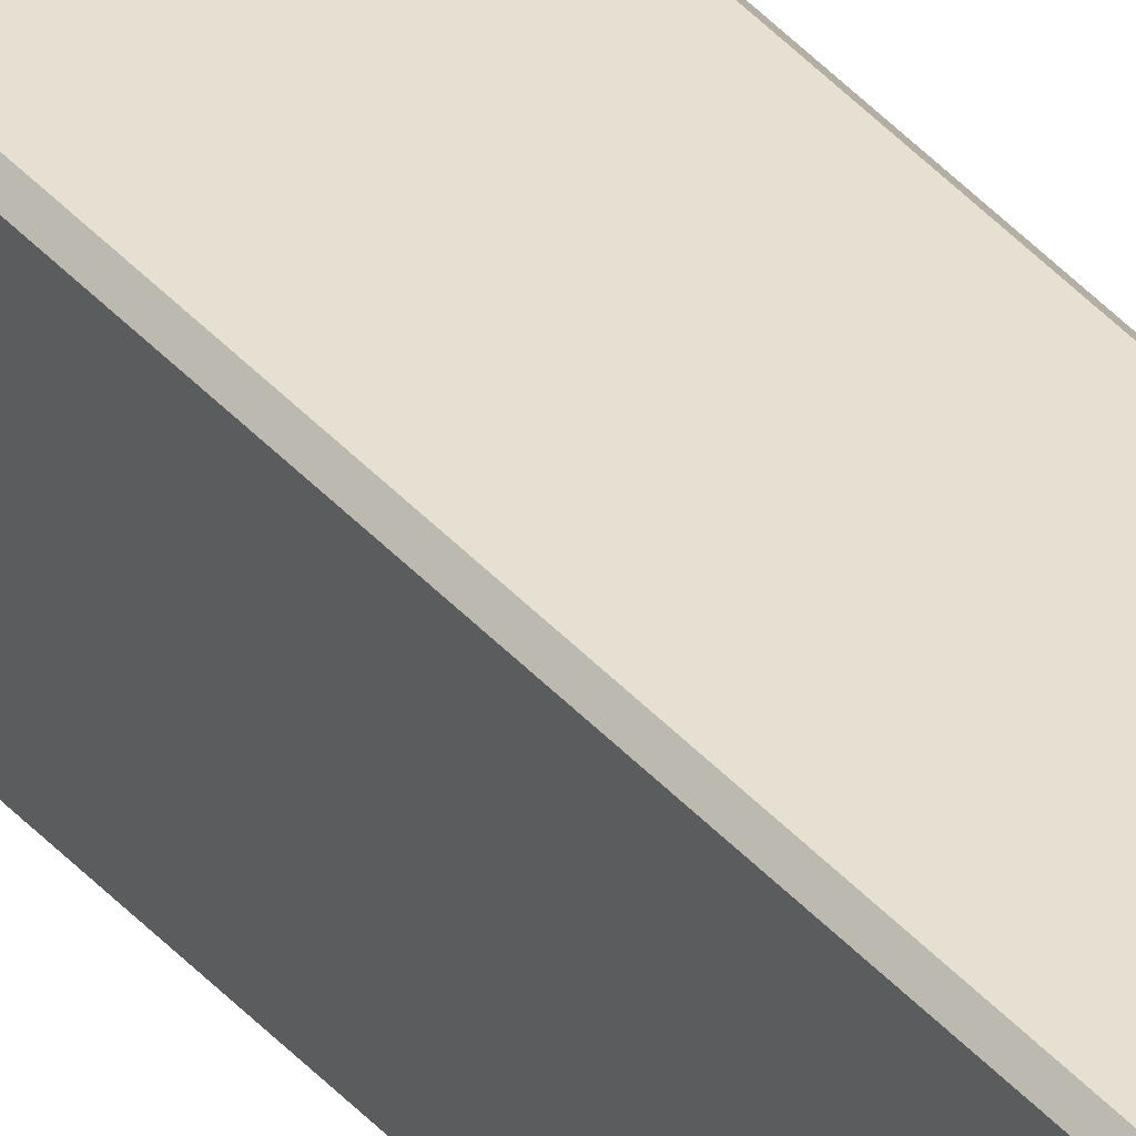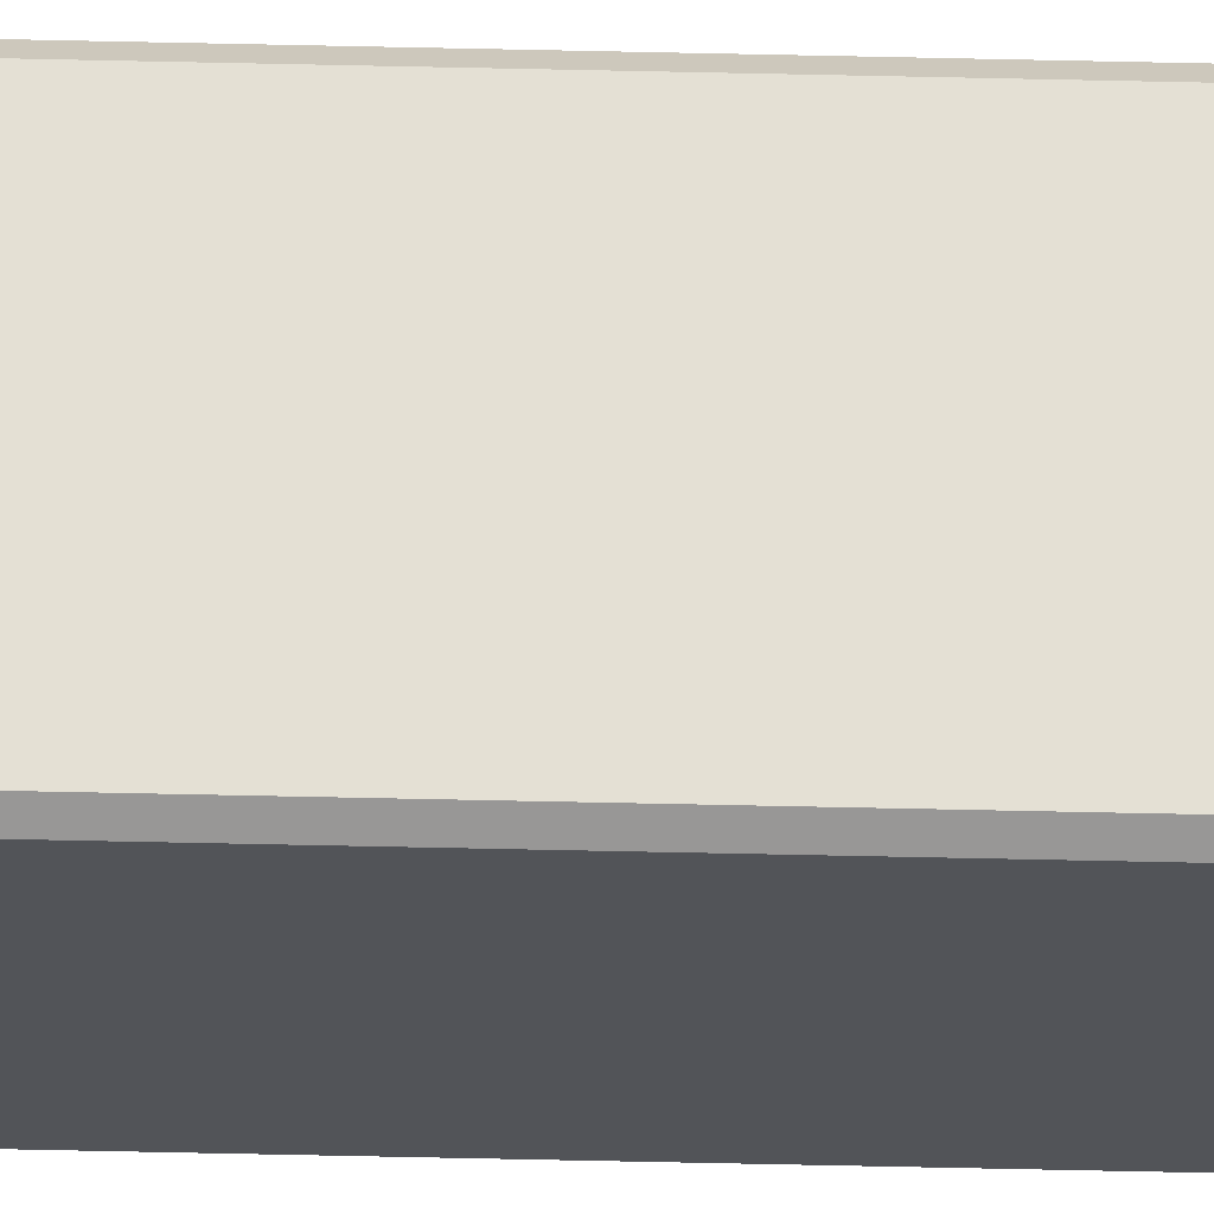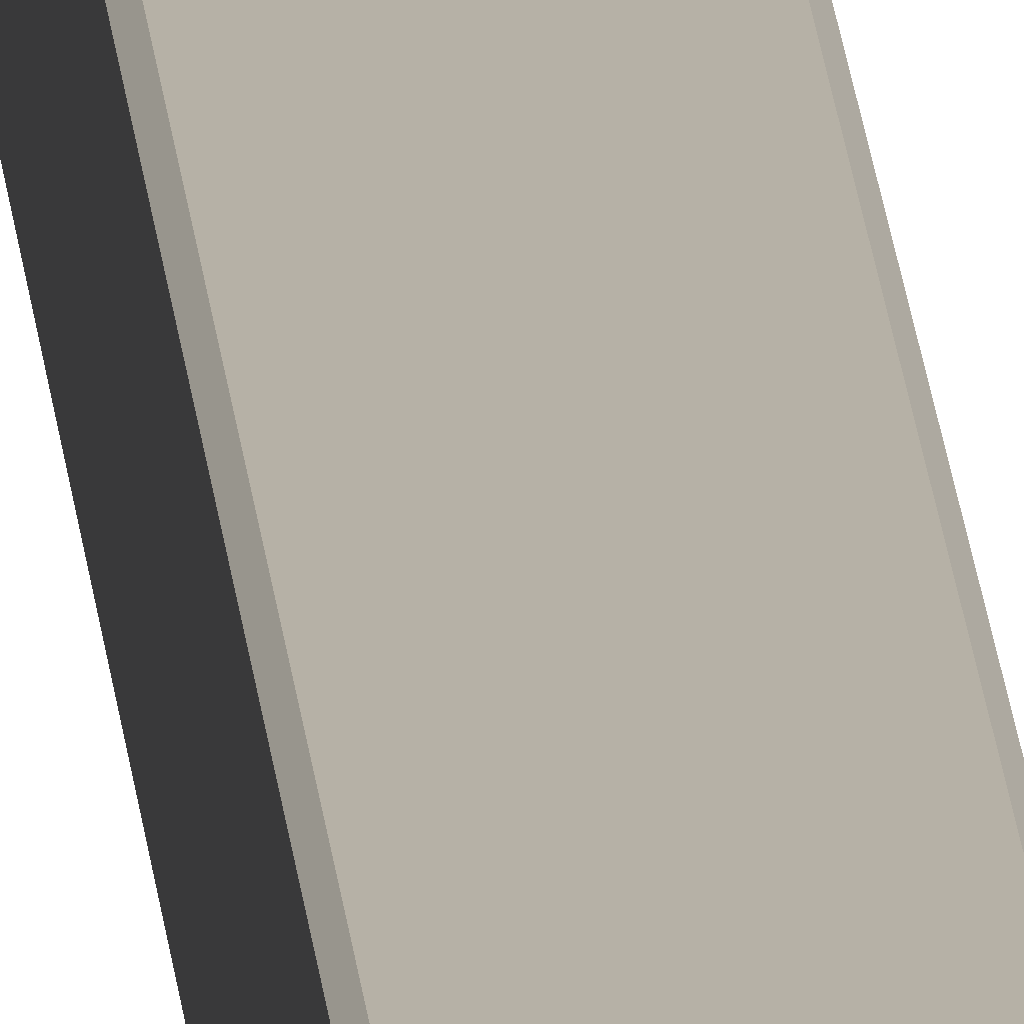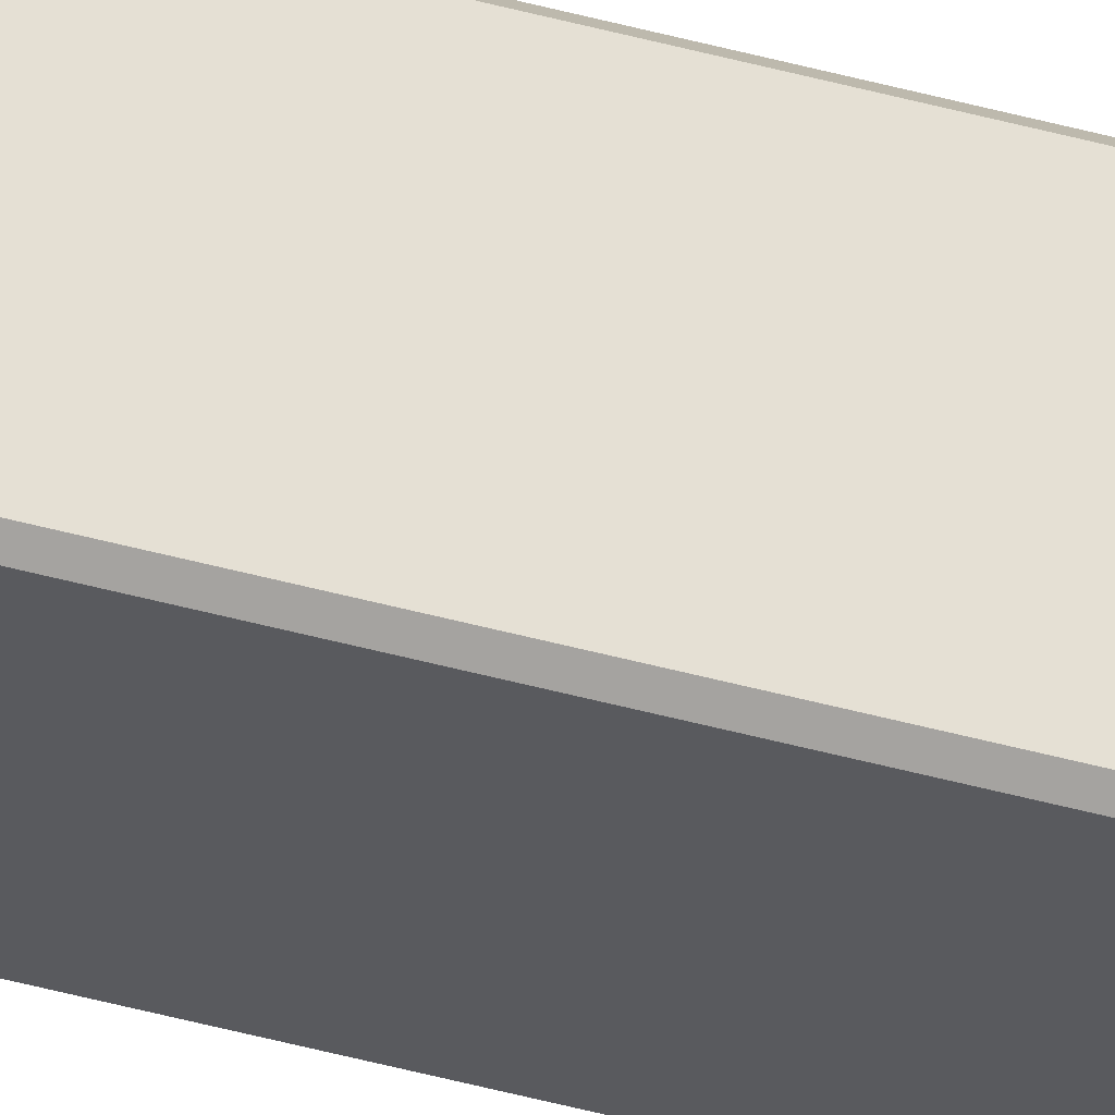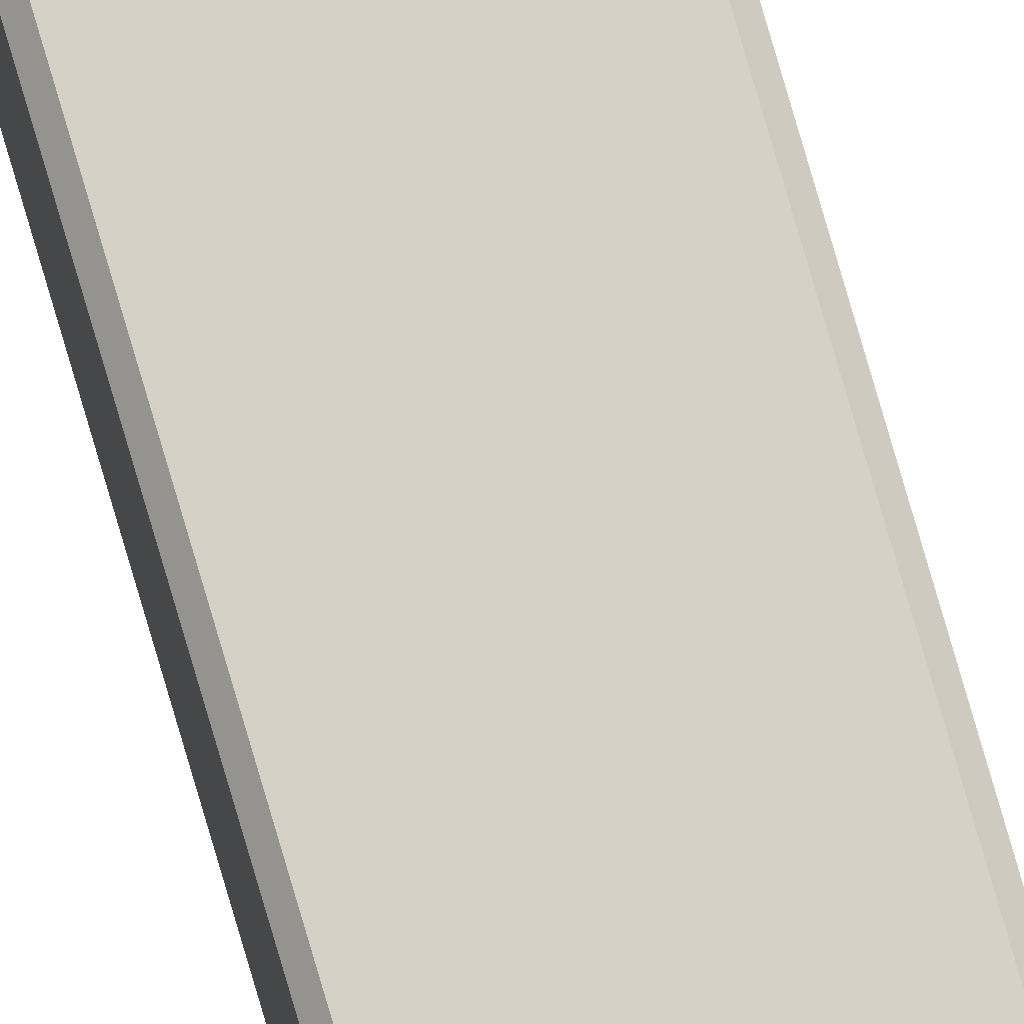
<metadata>
{"format":"obj","ext":"obj","renderer":"f3d","projection":"perspective","resolution":1024,"background":"white","views":[{"elev":37.8,"azim":-35.5,"up":"+Y"},{"elev":-23.1,"azim":-92.9,"up":"+Y"},{"elev":12.1,"azim":-2.8,"up":"+Y"},{"elev":-31.3,"azim":-113.6,"up":"+Y"},{"elev":79.7,"azim":163.7,"up":"+Y"}]}
</metadata>
<code>
o Plane
v 0 0.001694 0
v 0.001694 0 0
v 0.03831 0 0
v 0.04 0.001694 0
v 0.001694 0.04 0
v 0 0.03831 0
v 0.04 0.03831 0
v 0.03831 0.04 0
v 0.0385 0.003194 0
v 0.03681 0.0015 0
v 0.003194 0.0015 0
v 0.0015 0.003194 0
v 0.03681 0.0385 0
v 0.0385 0.03681 0
v 0.0015 0.03681 0
v 0.003194 0.0385 0
v 0.001694 0 -3
v 0 0.001694 -3
v 0.04 0.001694 -3
v 0.03831 0 -3
v 0 0.03831 -3
v 0.001694 0.04 -3
v 0.03831 0.04 -3
v 0.04 0.03831 -3
v 0.03681 0.0015 -3
v 0.0385 0.003194 -3
v 0.0015 0.003194 -3
v 0.003194 0.0015 -3
v 0.0385 0.03681 -3
v 0.03681 0.0385 -3
v 0.003194 0.0385 -3
v 0.0015 0.03681 -3
f 4 24 7
f 8 22 5
f 14 26 9
f 6 18 1
f 12 32 15
f 10 28 11
f 16 30 13
f 20 4 3
f 8 24 23
f 26 10 9
f 12 28 27
f 18 2 1
f 30 14 13
f 22 6 5
f 32 16 15
f 2 20 3
f 22 32 21
f 32 18 21
f 18 28 17
f 28 20 17
f 19 25 26
f 26 24 19
f 23 29 30
f 30 22 23
f 7 13 14
f 7 9 4
f 4 10 3
f 3 11 2
f 2 12 1
f 1 15 6
f 5 15 16
f 5 13 8
f 4 19 24
f 8 23 22
f 14 29 26
f 6 21 18
f 12 27 32
f 10 25 28
f 16 31 30
f 20 19 4
f 8 7 24
f 26 25 10
f 12 11 28
f 18 17 2
f 30 29 14
f 22 21 6
f 32 31 16
f 2 17 20
f 22 31 32
f 32 27 18
f 18 27 28
f 28 25 20
f 19 20 25
f 26 29 24
f 23 24 29
f 30 31 22
f 7 8 13
f 7 14 9
f 4 9 10
f 3 10 11
f 2 11 12
f 1 12 15
f 5 6 15
f 5 16 13

</code>
